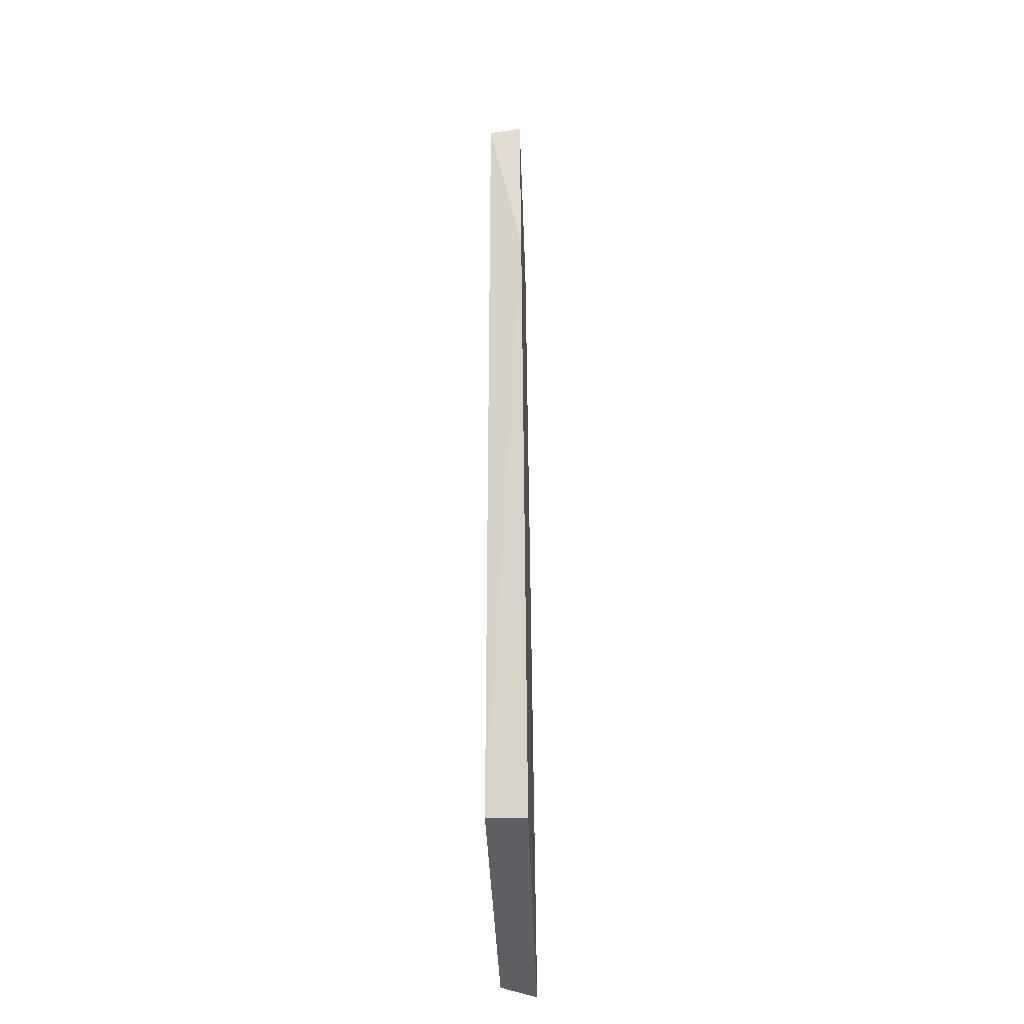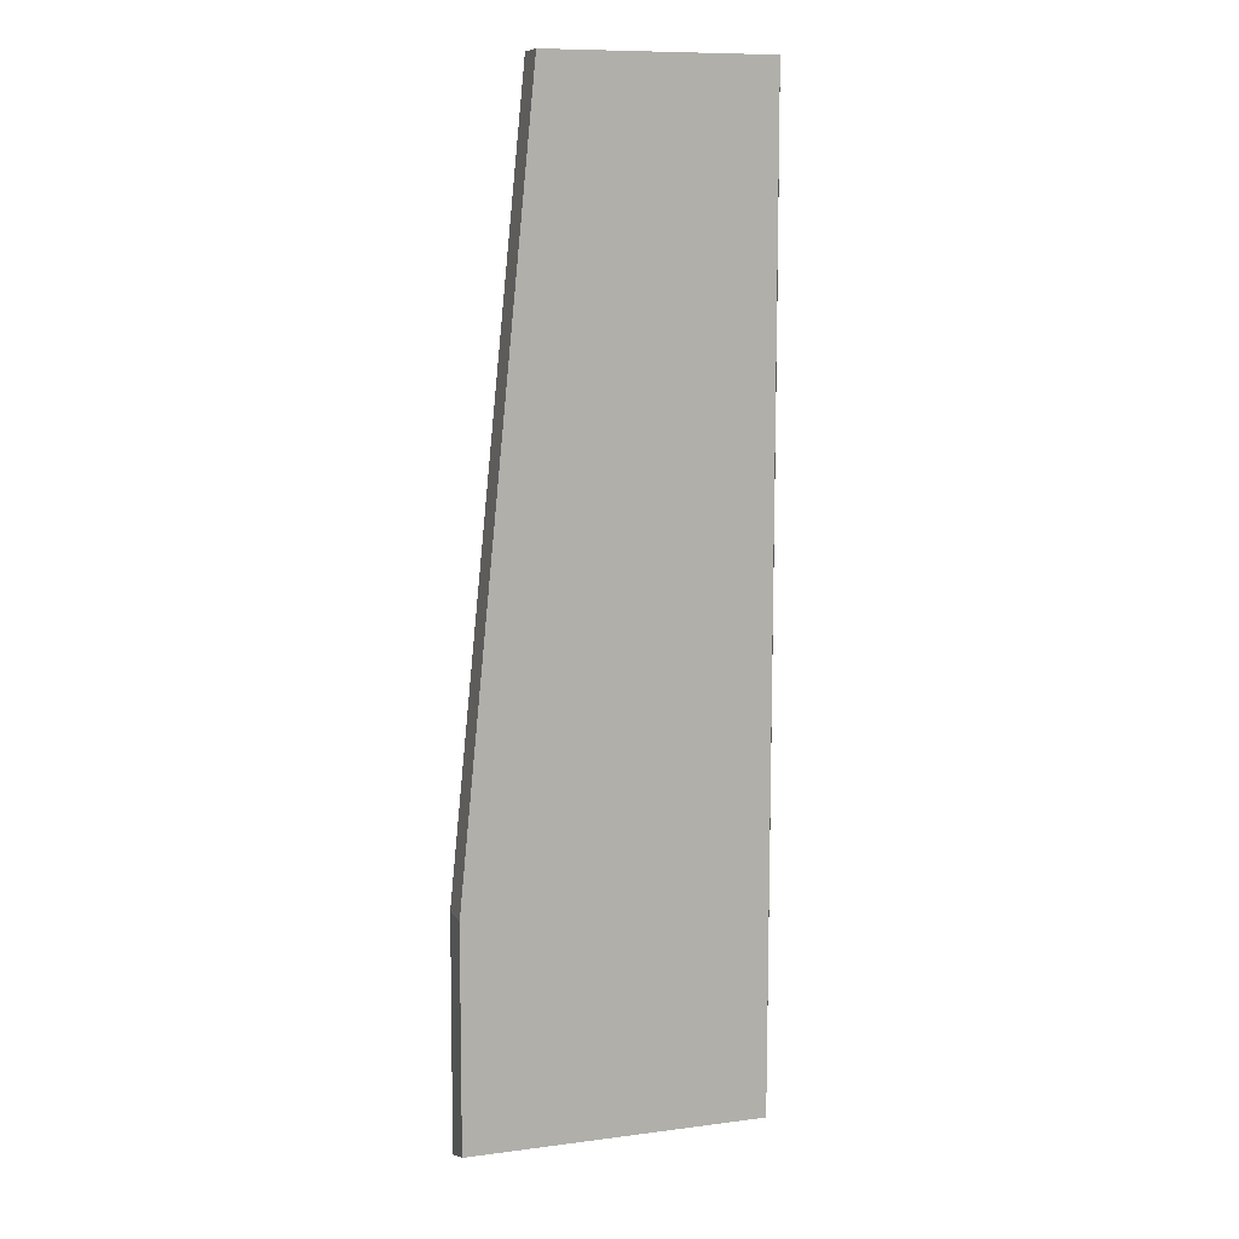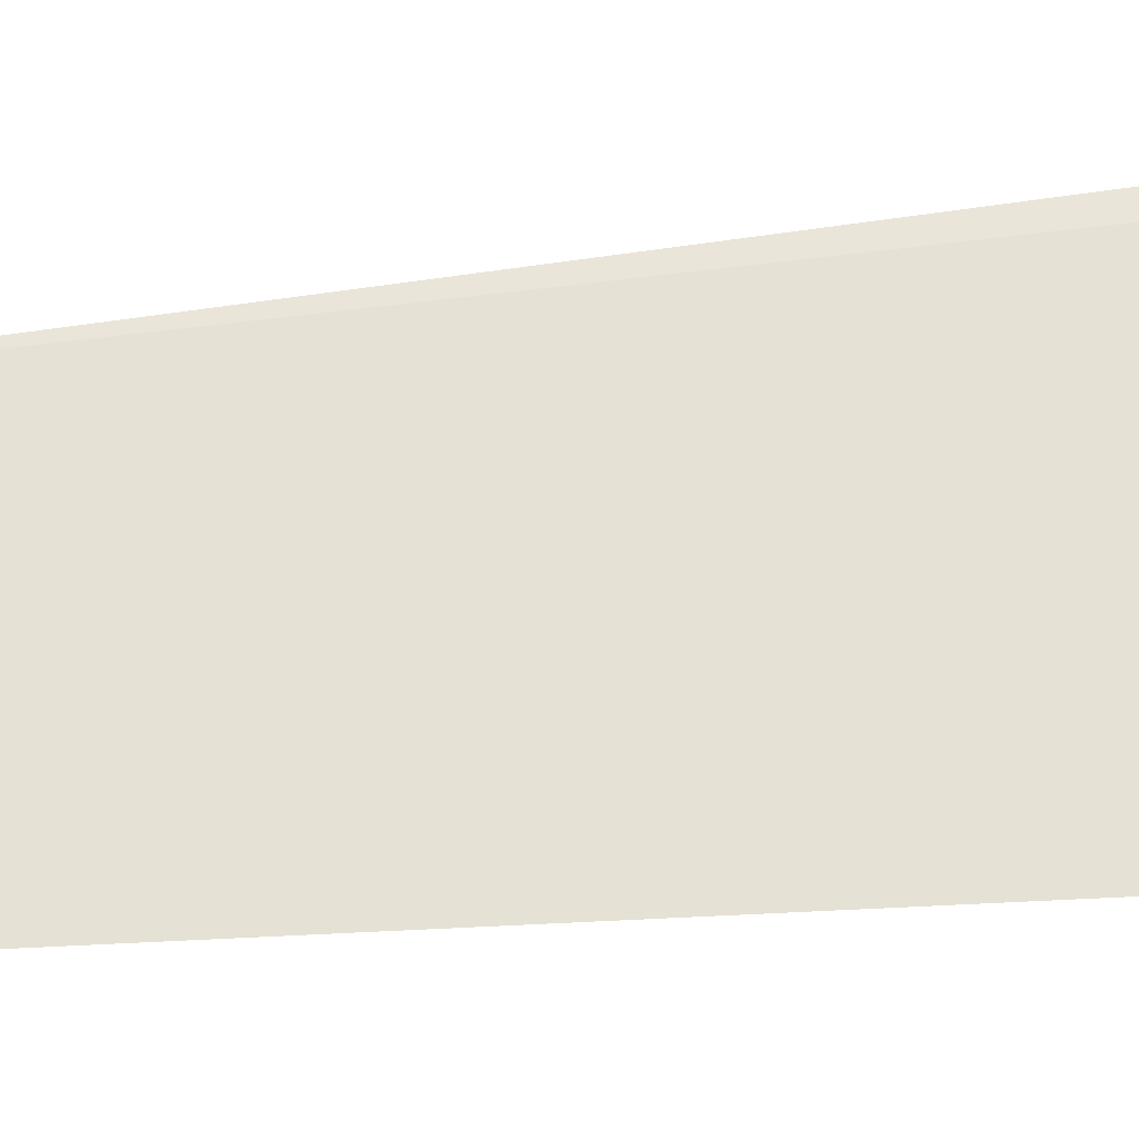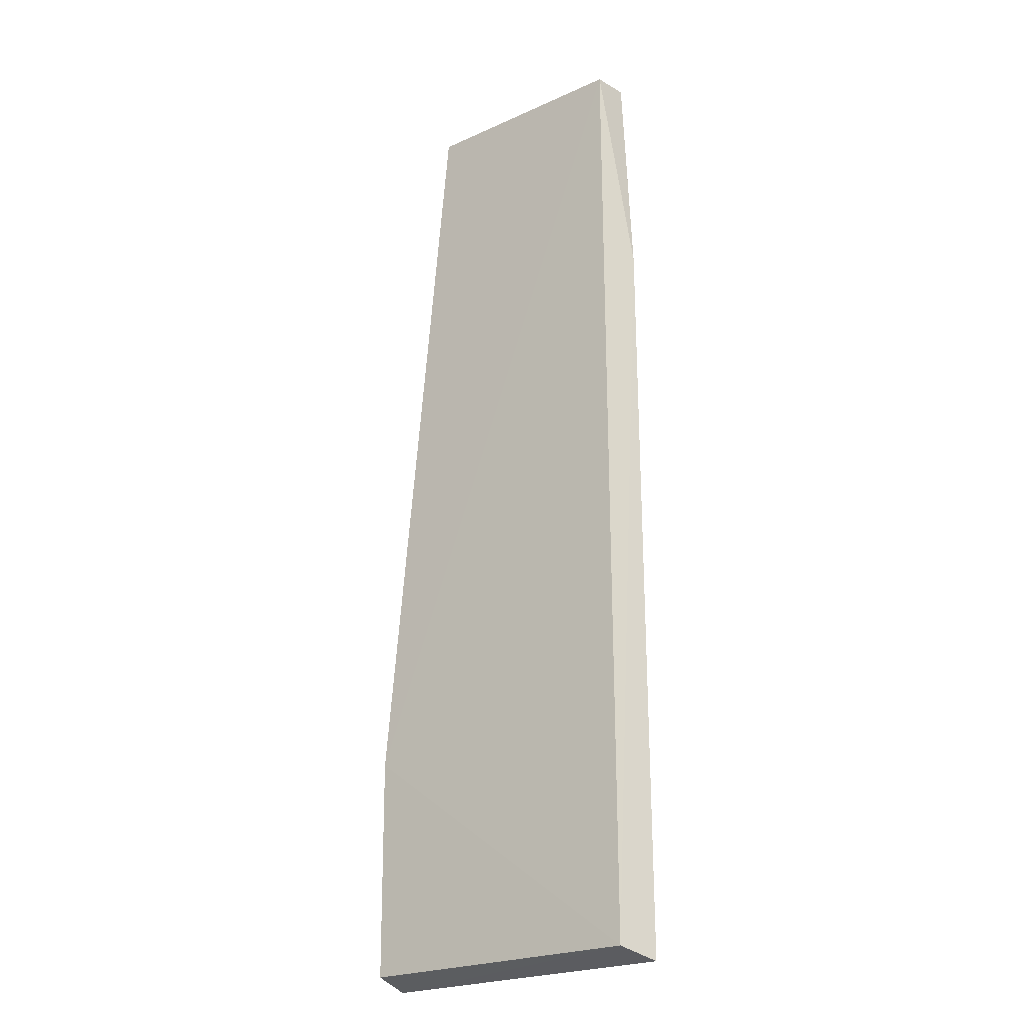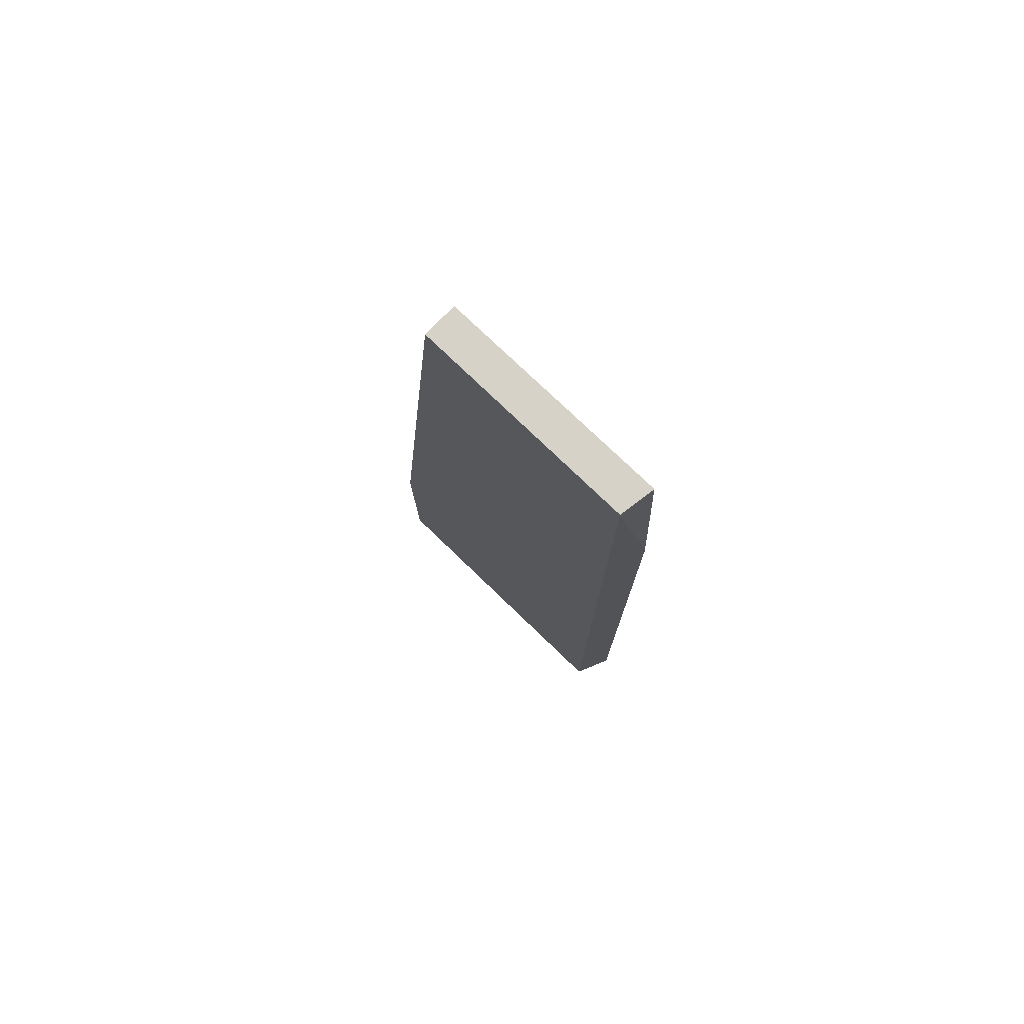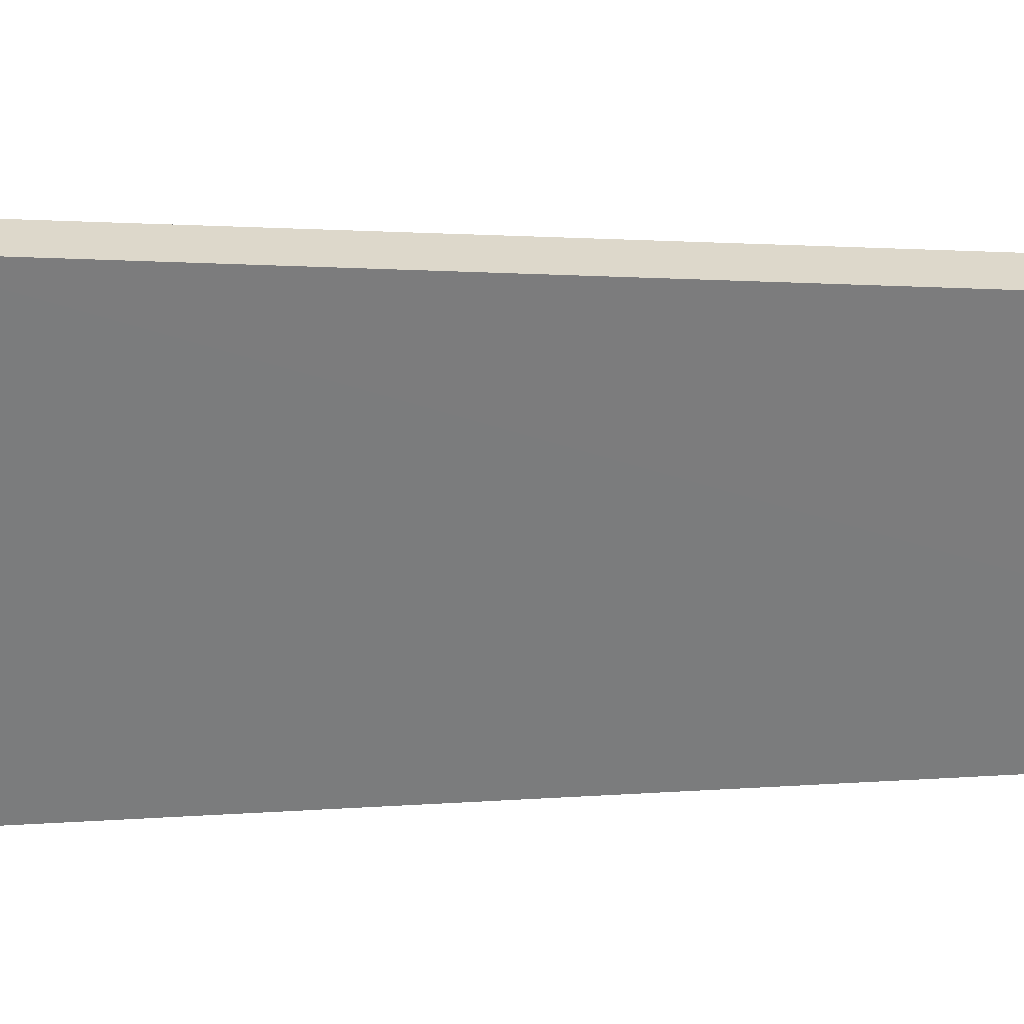
<metadata>
{"format":"obj","ext":"obj","renderer":"f3d","projection":"perspective","resolution":1024,"background":"white","views":[{"elev":-42.6,"azim":-87.4,"up":"+Y"},{"elev":9.9,"azim":161.9,"up":"+Y"},{"elev":65.4,"azim":-92.7,"up":"+Z"},{"elev":-23.4,"azim":-142.4,"up":"+Y"},{"elev":77.5,"azim":-135.8,"up":"+Y"},{"elev":-59.2,"azim":93.6,"up":"+Z"}]}
</metadata>
<code>
v -0.1858 -0.08647 -0.0431
v -0.1792 -0.1718 -0.04279
v -0.1792 -0.1516 -0.04601
v -0.2049 -0.08647 -0.04594
v -0.2061 -0.1718 -0.0425
v -0.1858 -0.08647 -0.04607
v -0.1792 -0.1517 -0.04304
v -0.2062 -0.106 -0.04278
v -0.2048 -0.1709 -0.04573
v -0.2053 -0.08647 -0.04291
v -0.1792 -0.1709 -0.04585
f 6 1 3
f 6 3 4
f 7 1 2
f 7 3 1
f 8 5 2
f 8 2 1
f 9 2 5
f 9 4 3
f 9 8 4
f 9 5 8
f 10 8 1
f 10 4 8
f 10 6 4
f 10 1 6
f 11 9 3
f 11 2 9
f 11 7 2
f 11 3 7

</code>
